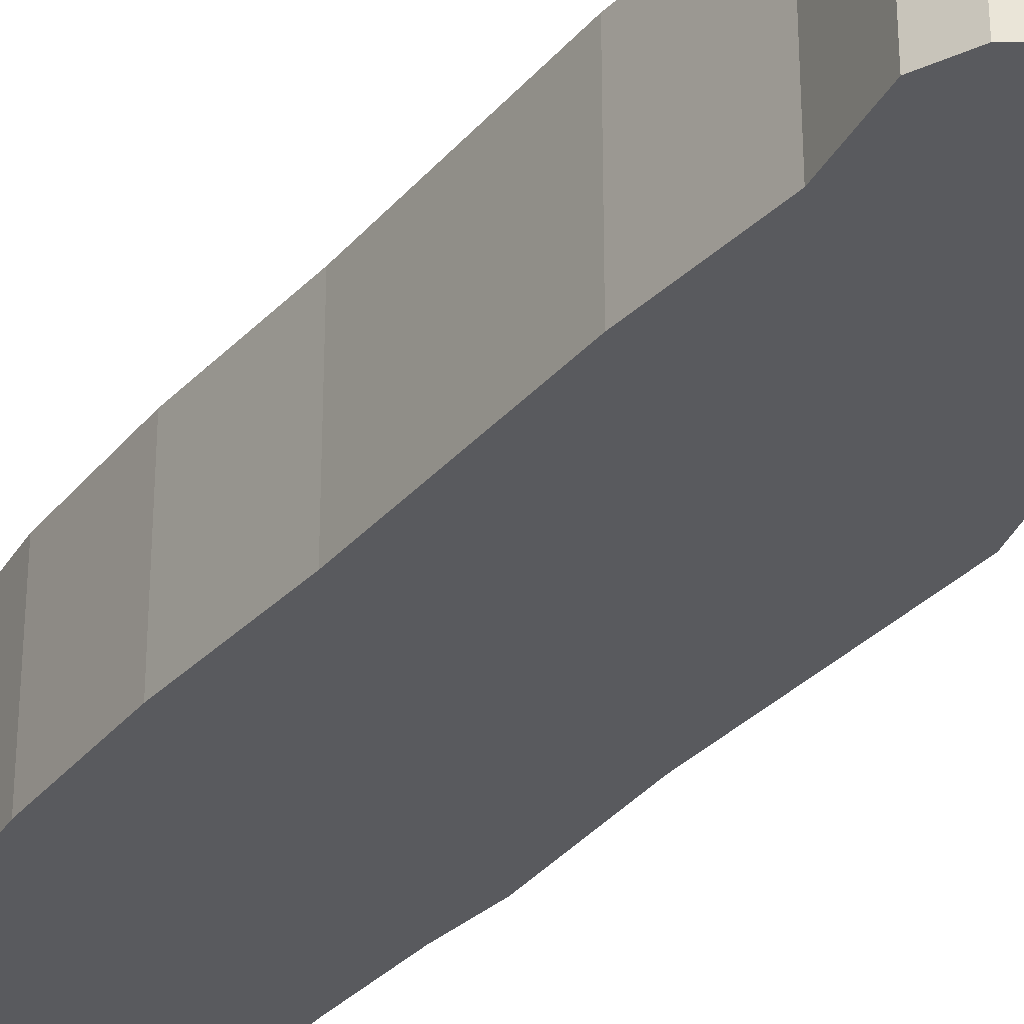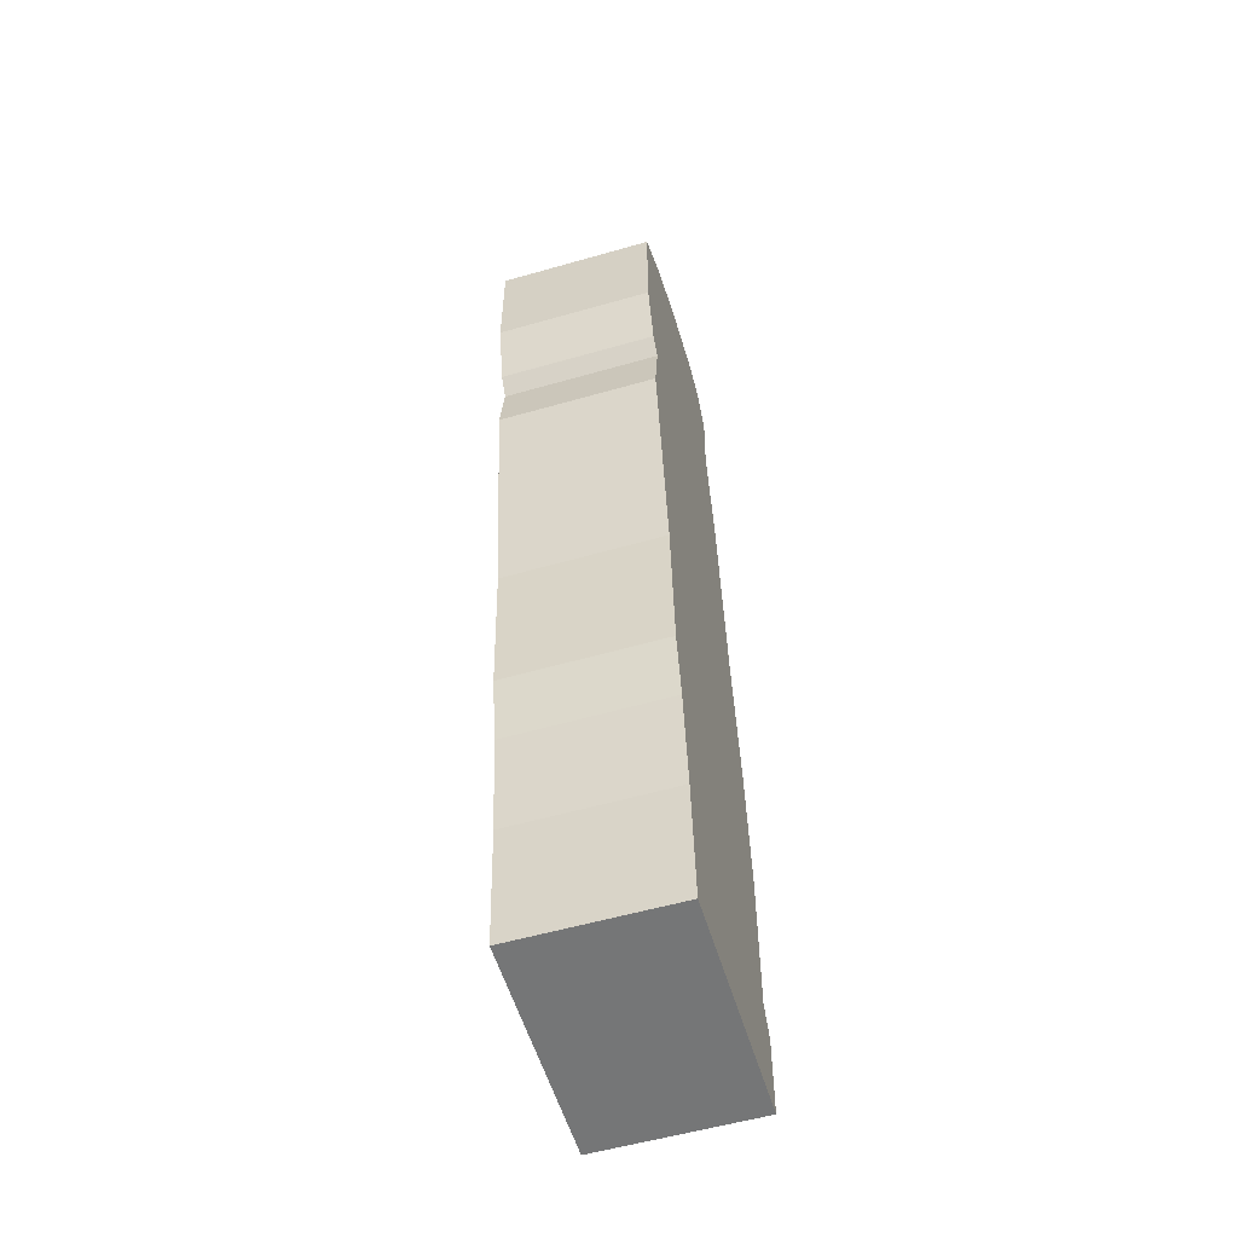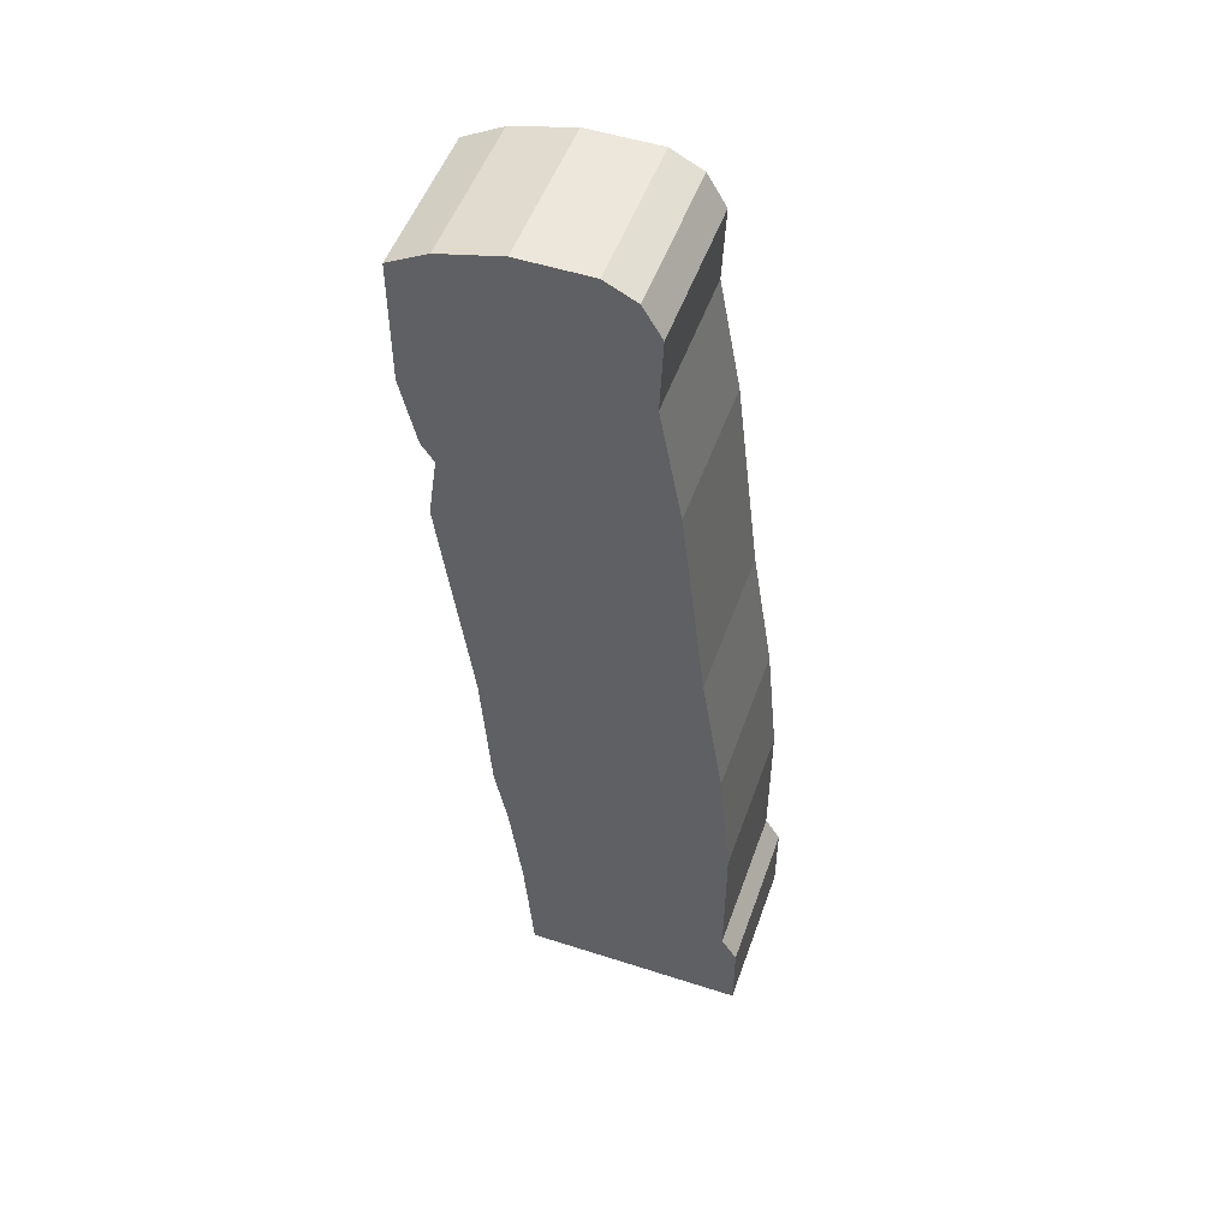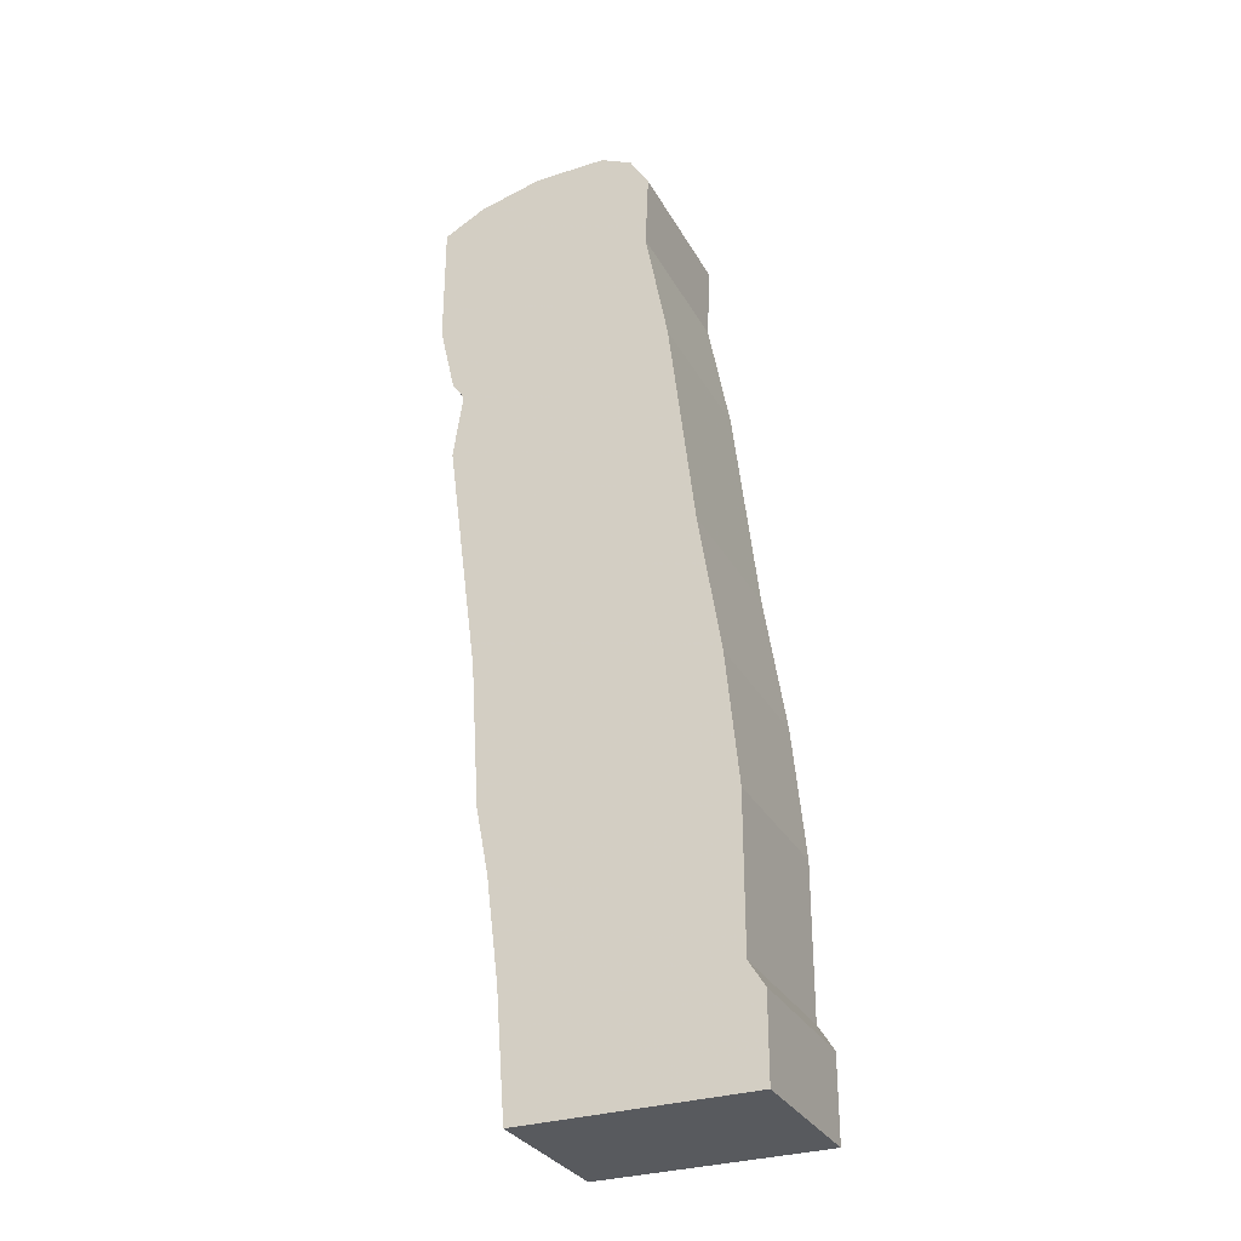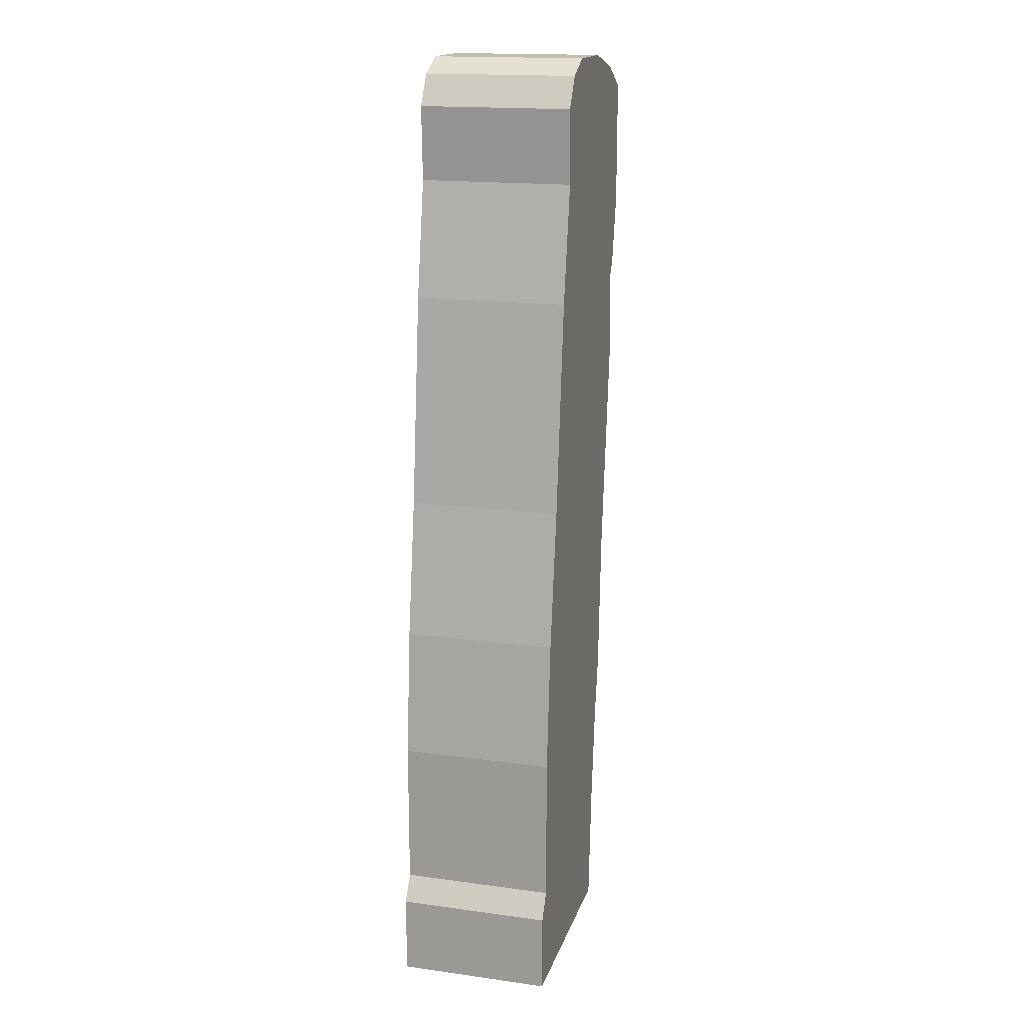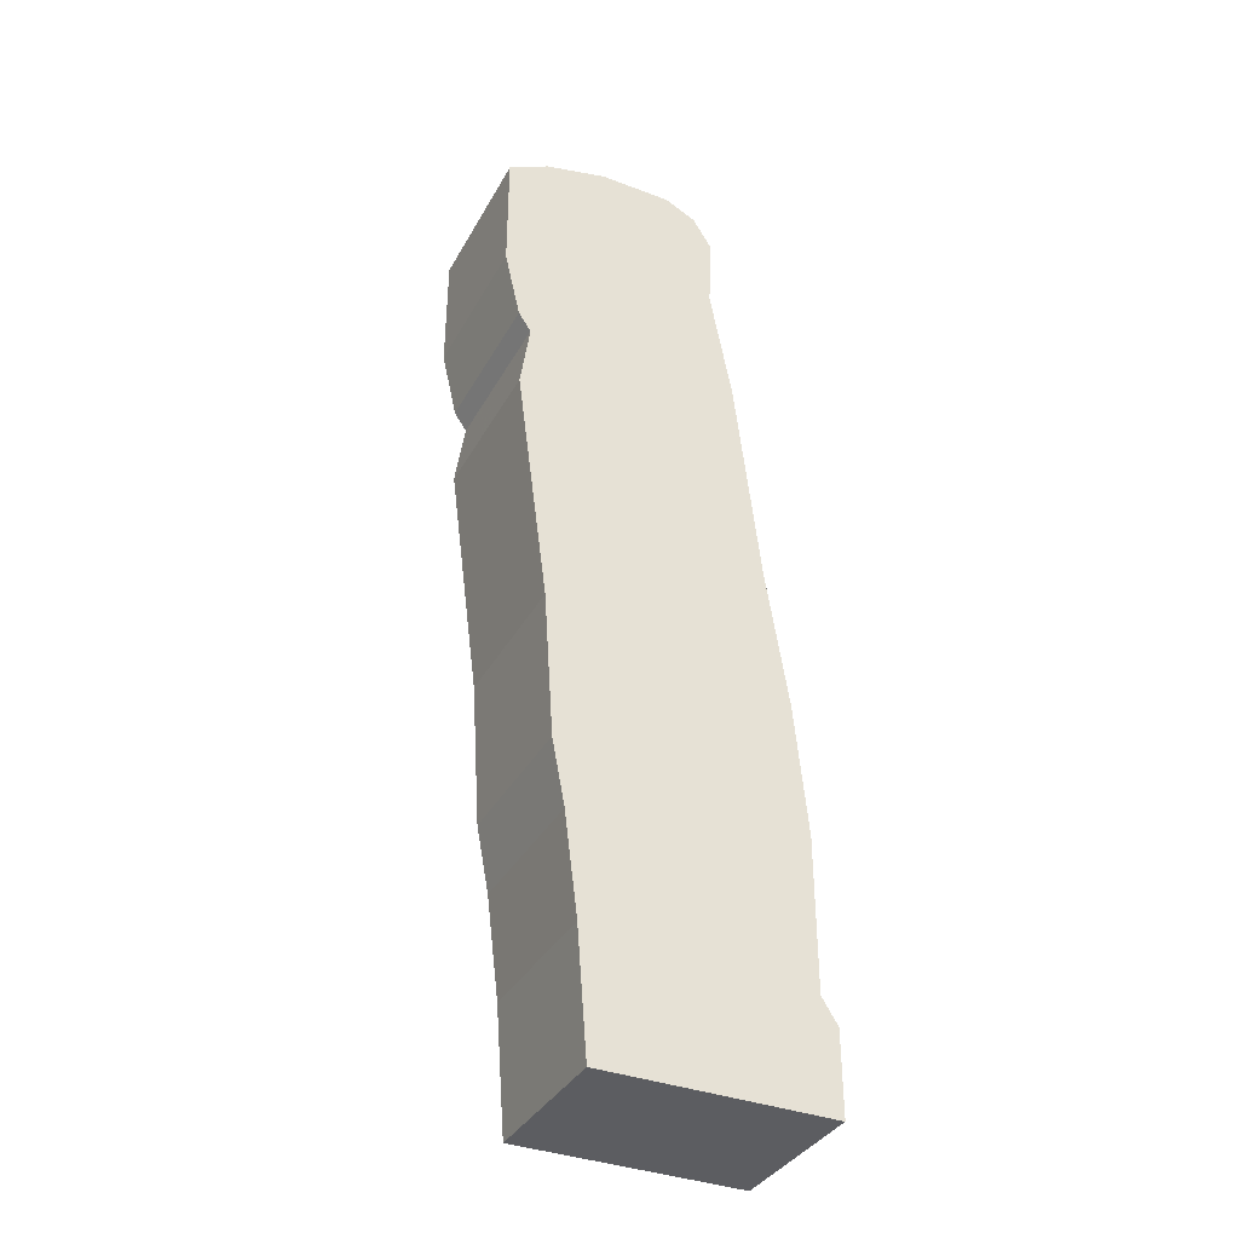
<metadata>
{"format":"obj","ext":"obj","renderer":"f3d","projection":"perspective","resolution":1024,"background":"white","views":[{"elev":-31.4,"azim":153.6,"up":"+Z"},{"elev":-56.7,"azim":-73.4,"up":"+Y"},{"elev":51.5,"azim":19.3,"up":"+Y"},{"elev":-31.0,"azim":24.6,"up":"+Y"},{"elev":16.9,"azim":105.4,"up":"+Y"},{"elev":-36.7,"azim":-26.1,"up":"+Y"}]}
</metadata>
<code>
g sbg_arkout_sf_wall1fleft01a
v -0.37 3.1 0
v -0.5 3.03 0
v -0.5 2.63 0
v -0.45 2.41 0
v -0.41 2.35 0
v -0.44 2.14 0
v -0.34 1.38 0
v -0.31 0.92 0
v -0.27 0.71 0
v -0.23 0.39 0
v -0.2 0 0
v 0.52 0 0
v 0.52 0.26 0
v 0.47 0.34 0
v 0.47 0.82 0
v 0.43 1.24 0
v 0.36 1.69 0
v 0.28 2.38 0
v 0.21 2.76 0
v 0.22 3 0
v 0.16 3.1 0
v 0.06 3.15 0
v -0.17 3.15 0
v -0.37 3.1 0.5
v -0.5 3.03 0.5
v -0.5 2.63 0.5
v -0.45 2.41 0.5
v -0.41 2.35 0.5
v -0.44 2.14 0.5
v -0.34 1.38 0.5
v -0.31 0.92 0.5
v -0.27 0.71 0.5
v -0.23 0.39 0.5
v -0.2 0 0.5
v 0.52 0 0.5
v 0.52 0.26 0.5
v 0.47 0.34 0.5
v 0.47 0.82 0.5
v 0.43 1.24 0.5
v 0.36 1.69 0.5
v 0.28 2.38 0.5
v 0.21 2.76 0.5
v 0.22 3 0.5
v 0.16 3.1 0.5
v 0.06 3.15 0.5
v -0.17 3.15 0.5
g sbg_arkout_sf_wall1fleft01a_0
f 23 22 19
f 22 21 20
f 22 20 19
f 23 19 3
f 5 4 19
f 11 10 14
f 15 9 8
f 10 15 14
f 14 13 12
f 15 10 9
f 14 12 11
f 16 15 8
f 16 8 7
f 17 16 7
f 17 7 6
f 6 5 18
f 17 6 18
f 4 3 19
f 18 5 19
f 3 2 1
f 23 3 1
f 23 45 22
f 45 23 46
f 21 43 20
f 43 21 44
f 22 44 21
f 44 22 45
f 20 42 19
f 42 20 43
f 5 27 4
f 27 5 28
f 11 33 10
f 33 11 34
f 9 31 8
f 31 9 32
f 15 37 14
f 37 15 38
f 13 35 12
f 35 13 36
f 14 36 13
f 36 14 37
f 10 32 9
f 32 10 33
f 12 34 11
f 34 12 35
f 16 38 15
f 38 16 39
f 8 30 7
f 30 8 31
f 17 39 16
f 39 17 40
f 7 29 6
f 29 7 30
f 6 28 5
f 28 6 29
f 18 40 17
f 40 18 41
f 4 26 3
f 26 4 27
f 19 41 18
f 41 19 42
f 2 24 1
f 24 2 25
f 3 25 2
f 25 3 26
f 1 46 23
f 46 1 24
f 42 45 46
f 43 44 45
f 42 43 45
f 26 42 46
f 42 27 28
f 37 33 34
f 31 32 38
f 37 38 33
f 35 36 37
f 32 33 38
f 34 35 37
f 31 38 39
f 30 31 39
f 30 39 40
f 29 30 40
f 41 28 29
f 41 29 40
f 42 26 27
f 42 28 41
f 24 25 26
f 24 26 46

</code>
